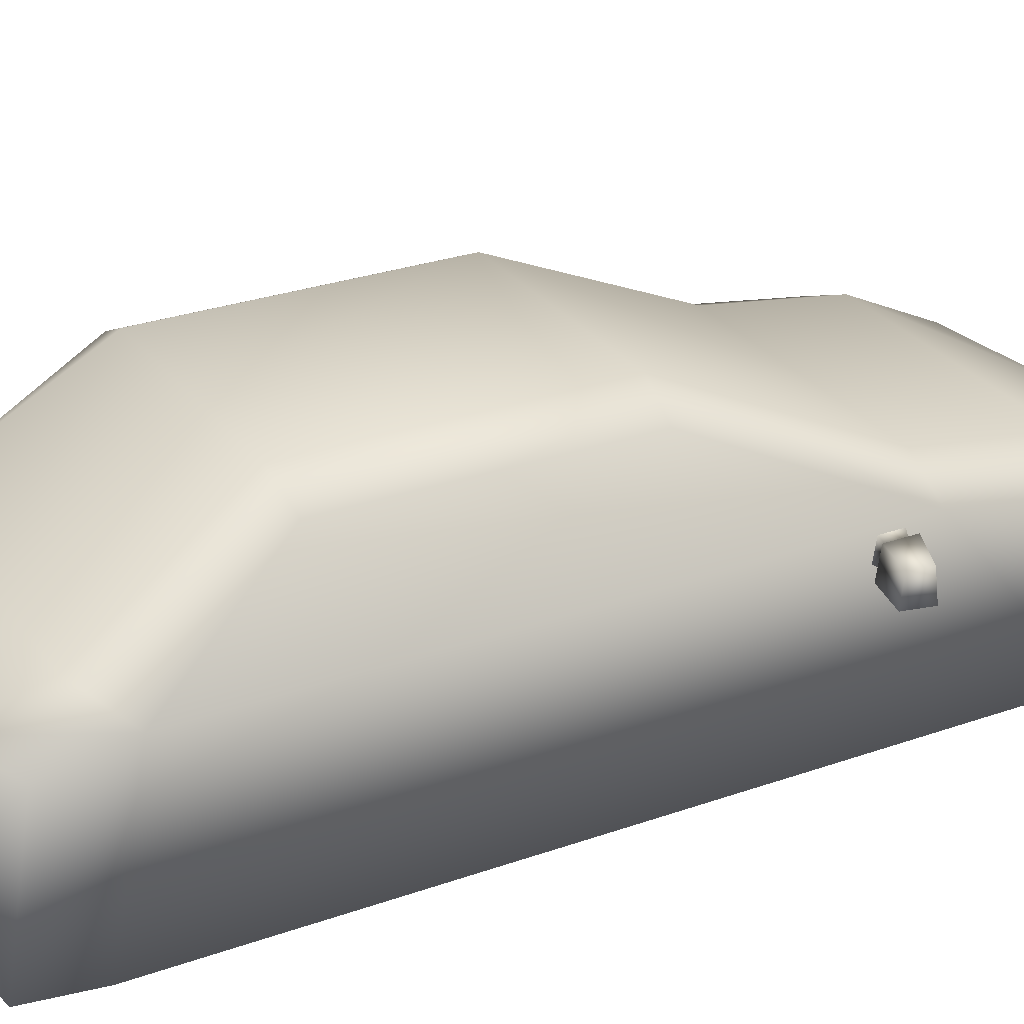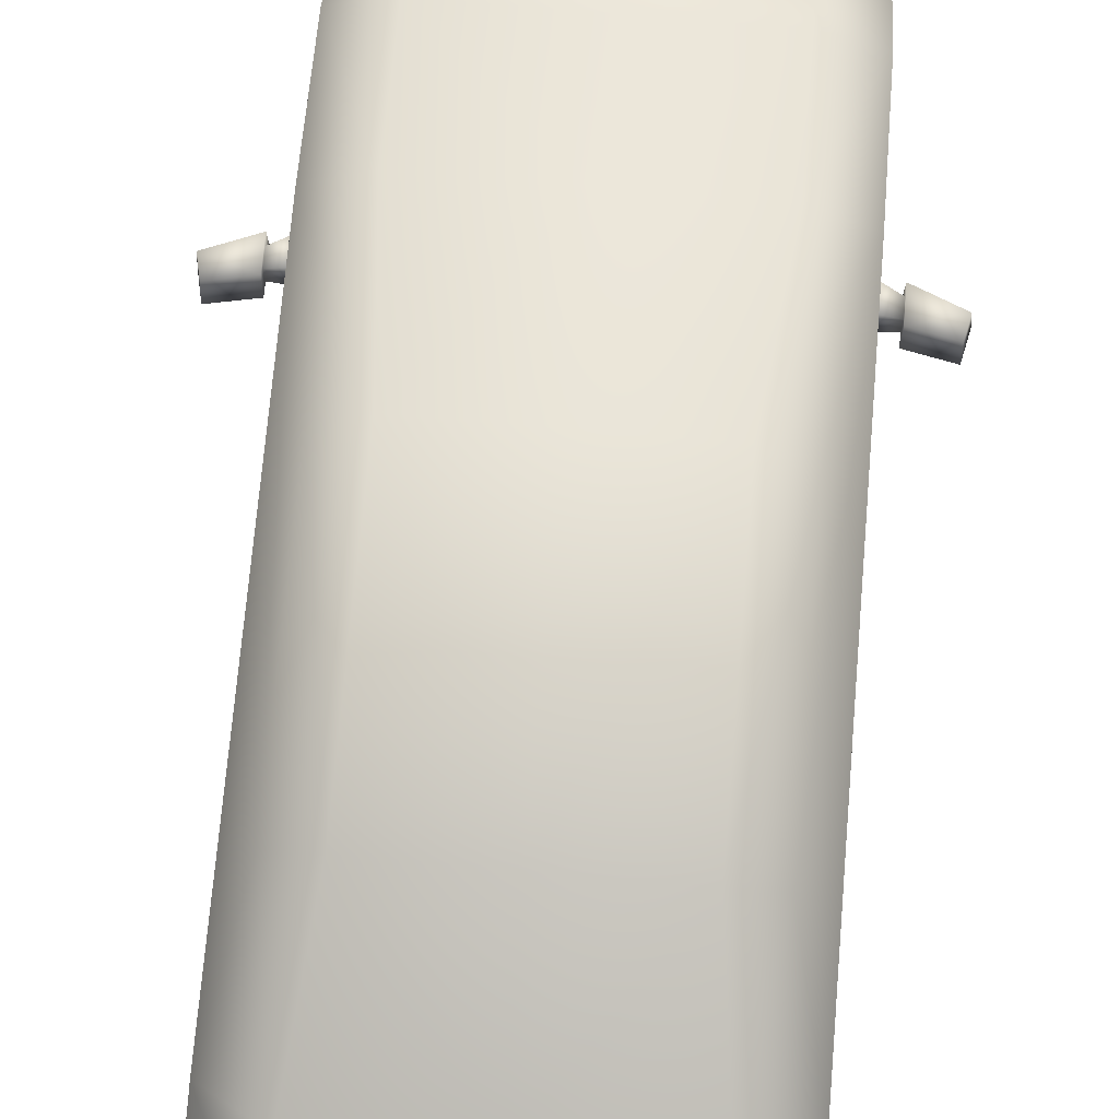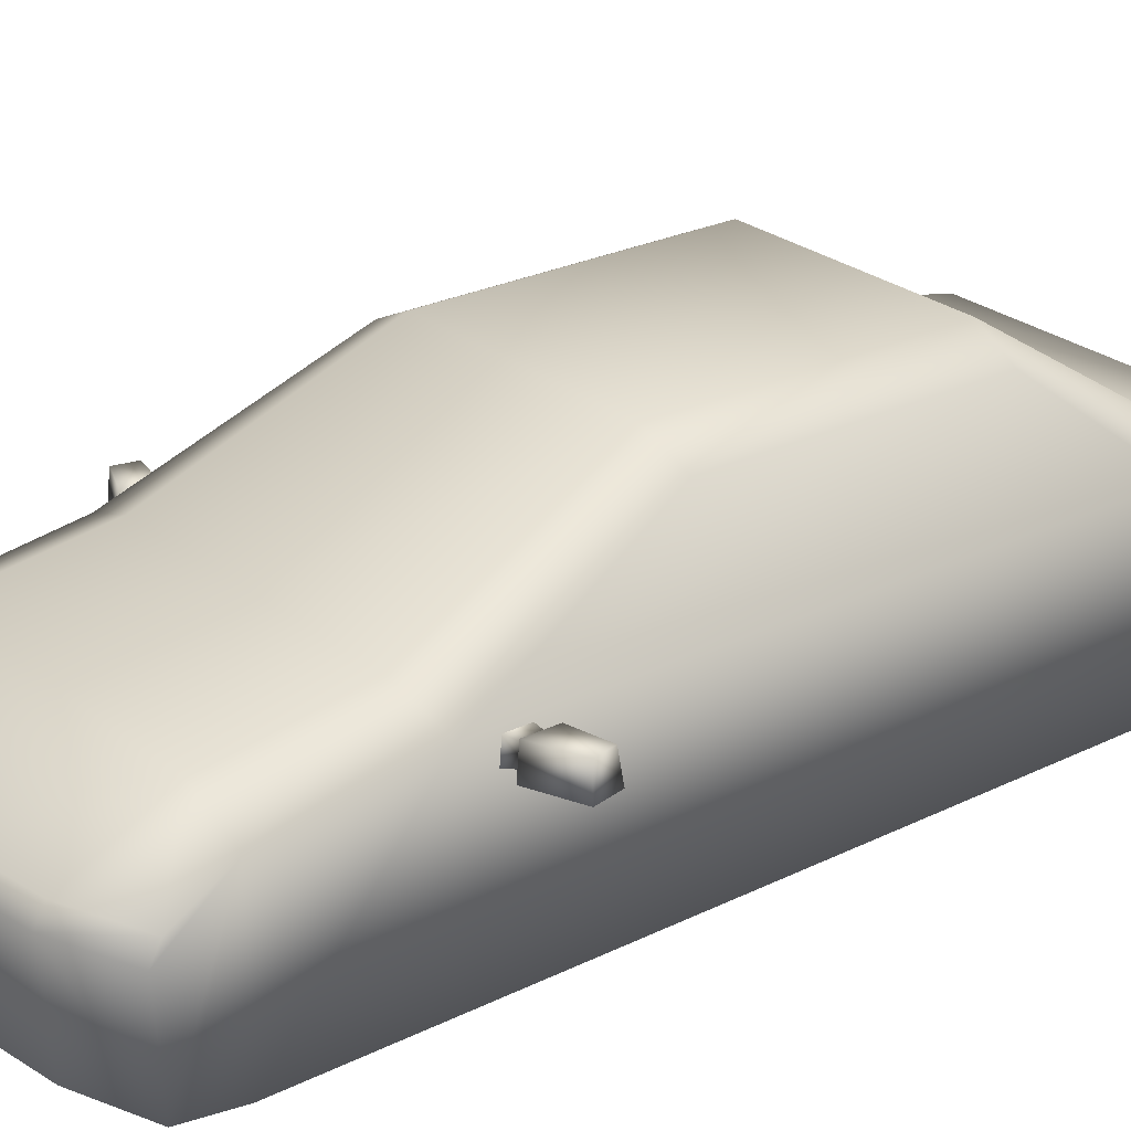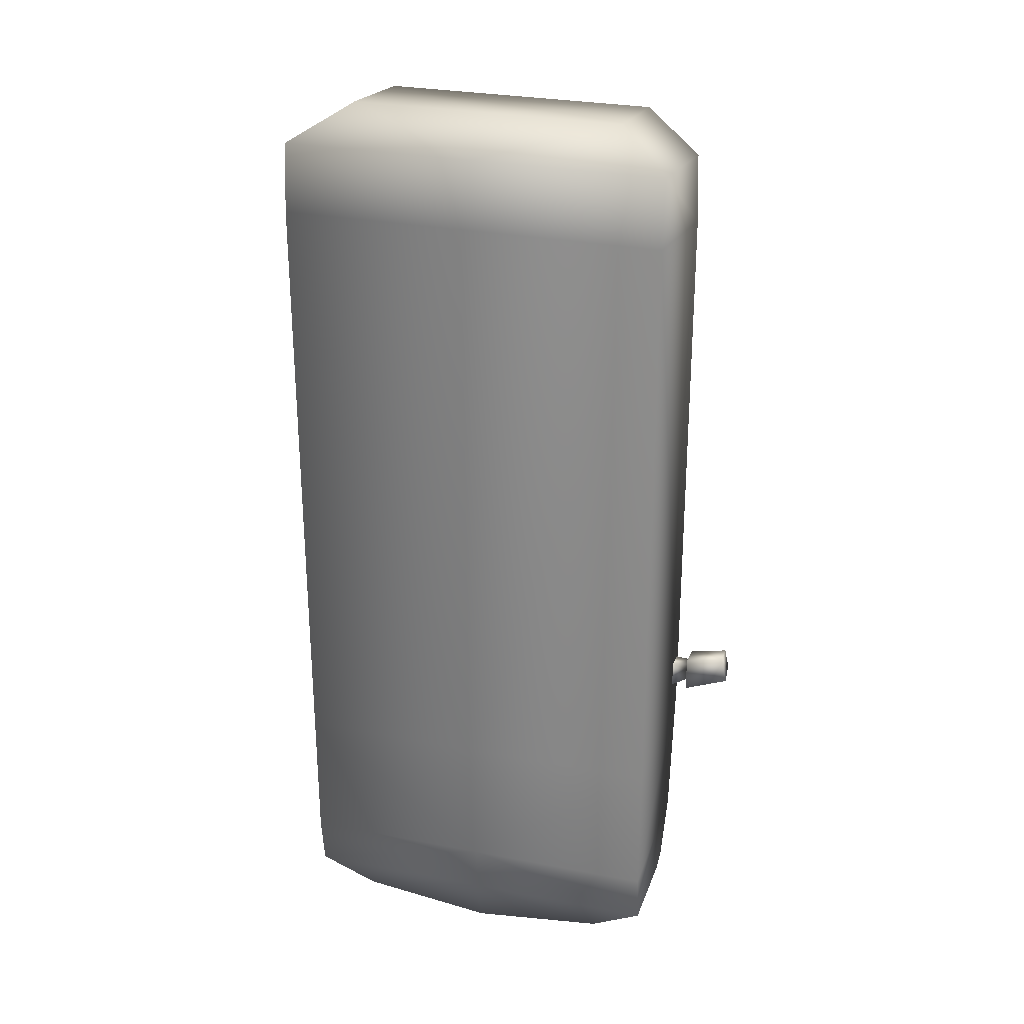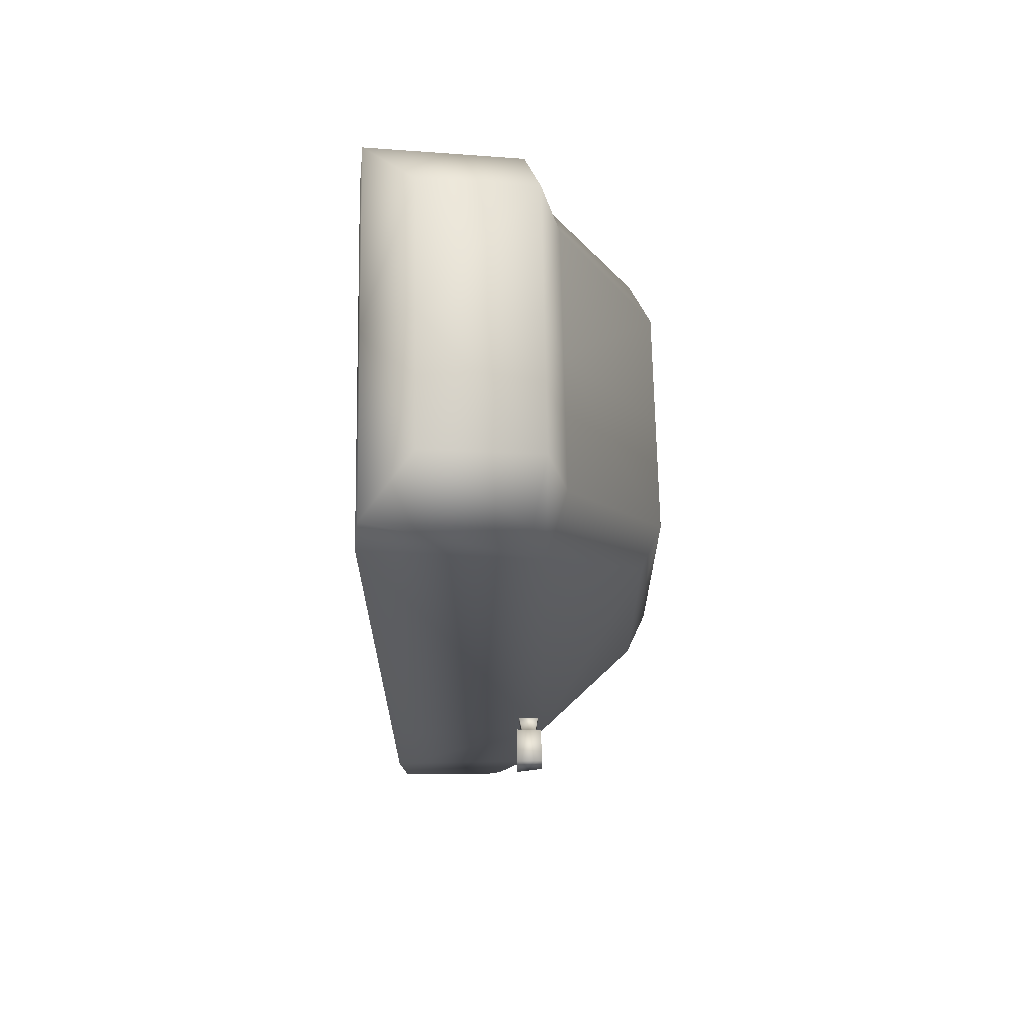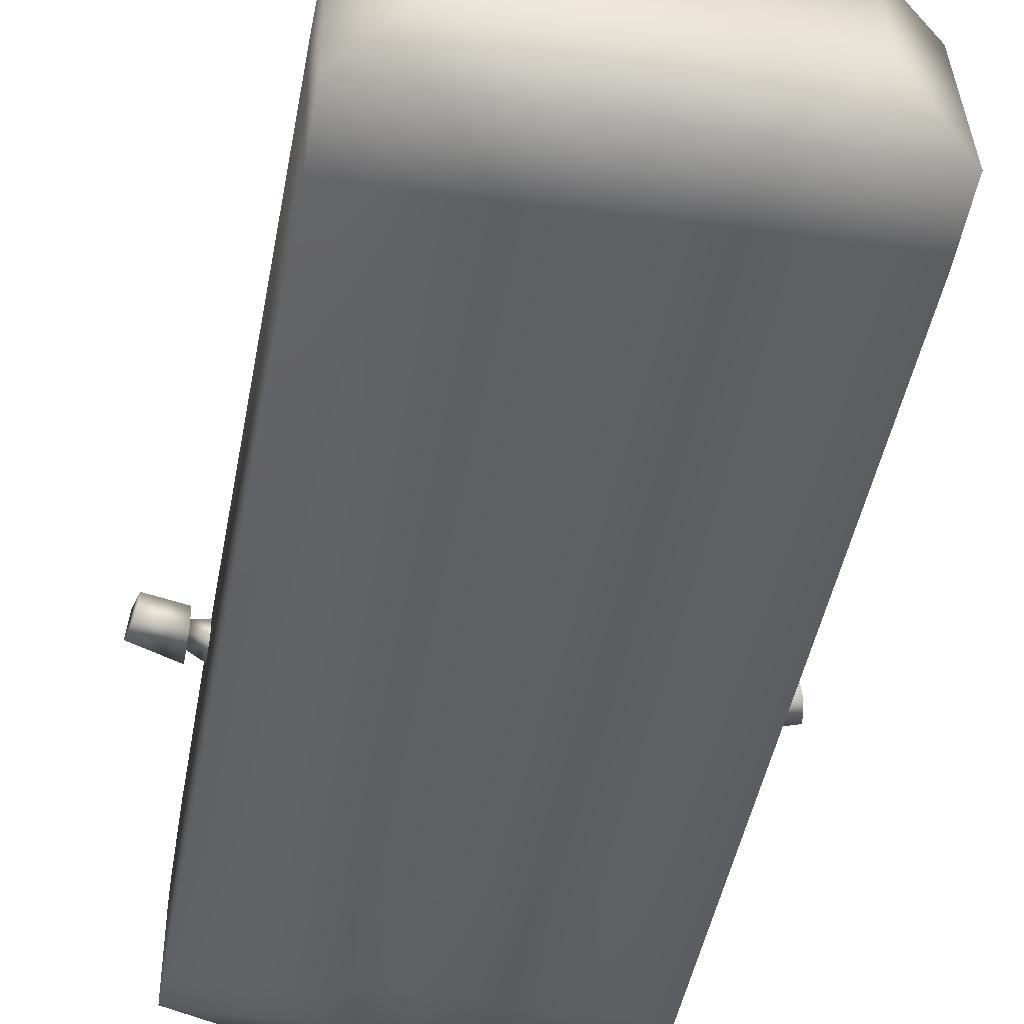
<metadata>
{"format":"obj","ext":"obj","renderer":"f3d","projection":"perspective","resolution":1024,"background":"white","views":[{"elev":27.7,"azim":61.4,"up":"+Y"},{"elev":72.1,"azim":4.9,"up":"+Y"},{"elev":25.6,"azim":-128.3,"up":"+Y"},{"elev":28.1,"azim":16.5,"up":"+Z"},{"elev":67.9,"azim":89.0,"up":"+Z"},{"elev":-45.5,"azim":-10.4,"up":"+Y"}]}
</metadata>
<code>
g fcbg_greathole_001_car_01
v 0.7728 0.5488 -0.7398
v 0.9429 0.5488 -0.6725
v 0.933 0.6552 -0.6661
v 0.7729 0.6552 -0.7311
v 0.7729 0.6552 -0.6188
v 0.9164 0.6552 -0.5887
v 0.9429 0.5488 -0.6725
v 0.9215 0.5488 -0.5722
v 0.9215 0.5488 -0.5722
v 0.7728 0.5488 -0.602
v 0.7728 0.5488 -0.602
v 0.9215 0.5488 -0.5722
v 0.9429 0.5488 -0.6725
v 0.7728 0.5488 -0.7398
v 0.7728 0.5737 -0.7085
v 0.7728 0.5737 -0.6352
v 0.7729 0.6303 -0.7038
v 0.7729 0.6552 -0.6188
v 0.7729 0.6552 -0.7311
v 0.7729 0.6303 -0.6441
v 0.7728 0.5737 -0.6352
v 0.7065 0.5609 -0.7418
v 0.7065 0.5609 -0.6353
v 0.7728 0.5737 -0.7085
v 0.7065 0.6431 -0.7351
v 0.7729 0.6303 -0.7038
v 0.7729 0.6303 -0.7038
v 0.7065 0.6431 -0.6482
v 0.7065 0.6431 -0.7351
v 0.7729 0.6303 -0.6441
v 0.7065 0.5609 -0.6353
v 0.7728 0.5737 -0.6352
v -0.7728 0.5488 -0.7398
v -0.933 0.6552 -0.6661
v -0.9429 0.5488 -0.6725
v -0.7729 0.6552 -0.7311
v -0.7729 0.6552 -0.6188
v -0.9164 0.6552 -0.5887
v -0.9429 0.5488 -0.6725
v -0.9215 0.5488 -0.5722
v -0.9215 0.5488 -0.5722
v -0.7728 0.5488 -0.602
v -0.7728 0.5488 -0.602
v -0.9429 0.5488 -0.6725
v -0.9215 0.5488 -0.5722
v -0.7728 0.5488 -0.7398
v -0.7728 0.5737 -0.7085
v -0.7728 0.5737 -0.6352
v -0.7729 0.6303 -0.7038
v -0.7729 0.6552 -0.6188
v -0.7729 0.6552 -0.7311
v -0.7729 0.6303 -0.6441
v -0.7728 0.5737 -0.6352
v -0.7065 0.5609 -0.6353
v -0.7065 0.5609 -0.7418
v -0.7728 0.5737 -0.7085
v -0.7065 0.6431 -0.7351
v -0.7729 0.6303 -0.7038
v -0.7729 0.6303 -0.7038
v -0.7065 0.6431 -0.7351
v -0.7065 0.6431 -0.6482
v -0.7729 0.6303 -0.6441
v -0.7065 0.5609 -0.6353
v -0.7728 0.5737 -0.6352
v -0.001334 0.02808 -1.58
v 0.7111 0.02807 -1.58
v 0.5065 0.07537 -1.711
v -0.001334 9.555e-05 -1.375
v -0.001333 0.07537 -1.773
v -0.5092 0.07537 -1.711
v -0.7137 0.02808 -1.58
v 0.7111 9.322e-05 -1.375
v -0.7137 9.549e-05 -1.375
v 0.7111 9.322e-05 -0.8485
v -0.7137 9.549e-05 -0.8485
v -0.001334 9.555e-05 -0.8485
v 0.7111 9.322e-05 1.429
v -0.7137 9.549e-05 1.429
v -0.001334 9.555e-05 1.429
v 0.7111 0.02709 1.684
v -0.7137 0.02709 1.684
v -0.001334 0.02709 1.684
v 0.5065 0.2192 1.802
v -0.5092 0.2192 1.802
v -0.001334 0.2192 1.802
v 0.7111 0.02807 -1.58
v 0.5065 0.4484 -1.741
v 0.5065 0.07537 -1.711
v -0.001333 0.07537 -1.773
v 0.7111 0.4058 -1.604
v 0.7111 0.586 -1.375
v 0.7111 9.322e-05 -1.375
v 0.7111 0.6635 -0.8487
v 0.7111 9.322e-05 -0.8485
v 0.7111 9.322e-05 1.429
v 0.7111 0.4715 -1.569
v 0.7111 0.6476 1.316
v 0.7111 0.02709 1.684
v 0.7111 0.5984 1.593
v 0.5065 0.2192 1.802
v 0.5065 0.6513 1.744
v -0.001334 0.2192 1.802
v 0.5065 0.5109 -1.705
v 0.5065 0.6708 -1.375
v -0.001333 0.4484 -1.802
v 0.5065 0.741 -0.8775
v -0.001334 0.741 -0.8775
v -0.001334 0.5109 -1.766
v -0.5092 0.4484 -1.741
v -0.5092 0.07537 -1.711
v -0.7137 0.02808 -1.58
v 0.4255 1.084 -0.1338
v -0.001333 0.6708 -1.375
v -0.5092 0.5109 -1.705
v -0.5092 0.6708 -1.375
v -0.7137 0.4715 -1.569
v -0.7137 0.4059 -1.604
v -0.7137 0.586 -1.375
v -0.7137 9.549e-05 -1.375
v -0.7137 0.6635 -0.8487
v -0.7137 9.549e-05 -0.8485
v -0.7137 9.549e-05 1.429
v -0.5092 0.741 -0.8775
v -0.4281 1.084 -0.1338
v -0.7137 0.6476 1.316
v -0.7137 0.02709 1.684
v -0.001334 1.084 -0.1338
v -0.7137 0.5984 1.593
v -0.5092 0.2192 1.802
v -0.5092 0.6513 1.744
v -0.001334 0.6513 1.744
v -0.5092 0.7237 1.432
v -0.5855 1.01 0.8617
v 0.5065 0.7237 1.432
v -0.5855 1.01 -0.1169
v -0.4281 1.084 0.8783
v -0.001334 0.7237 1.432
v -0.001334 1.084 0.8783
v 0.4255 1.084 0.8783
v 0.5829 1.01 0.8617
v 0.5829 1.01 -0.1169
g fcbg_greathole_001_car_01_0
f 3 2 1
f 4 3 1
f 4 5 3
f 5 6 3
f 3 6 7
f 6 8 7
f 6 5 9
f 5 10 9
f 13 12 11
f 14 13 11
f 15 14 11
f 16 15 11
f 15 17 14
f 16 11 18
f 17 19 14
f 20 16 18
f 20 18 19
f 17 20 19
f 23 22 21
f 22 24 21
f 22 25 24
f 25 26 24
f 29 28 27
f 28 30 27
f 28 31 30
f 31 32 30
f 35 34 33
f 34 36 33
f 37 36 34
f 38 37 34
f 38 34 39
f 40 38 39
f 37 38 41
f 42 37 41
f 45 44 43
f 44 46 43
f 46 47 43
f 47 48 43
f 49 47 46
f 43 48 50
f 51 49 46
f 48 52 50
f 52 49 51
f 50 52 51
f 55 54 53
f 56 55 53
f 57 55 56
f 58 57 56
f 61 60 59
f 62 61 59
f 63 61 62
f 64 63 62
f 67 66 65
f 65 66 68
f 69 67 65
f 69 65 70
f 65 71 70
f 65 68 71
f 66 72 68
f 68 73 71
f 72 74 68
f 73 68 75
f 74 76 68
f 68 76 75
f 74 77 76
f 75 76 78
f 77 79 76
f 76 79 78
f 77 80 79
f 78 79 81
f 80 82 79
f 79 82 81
f 80 83 82
f 81 82 84
f 83 85 82
f 82 85 84
f 88 87 86
f 87 88 89
f 87 90 86
f 86 90 91
f 86 91 92
f 92 91 93
f 94 92 93
f 95 94 93
f 96 90 87
f 90 96 91
f 97 95 93
f 98 95 97
f 99 98 97
f 98 99 100
f 99 101 100
f 99 97 101
f 100 101 102
f 103 96 87
f 104 91 96
f 103 104 96
f 103 87 105
f 105 87 89
f 106 93 91
f 104 106 91
f 106 104 107
f 104 103 108
f 108 103 105
f 105 89 109
f 89 110 109
f 109 110 111
f 106 112 93
f 112 106 107
f 104 113 107
f 113 104 108
f 114 108 105
f 109 114 105
f 113 108 115
f 108 114 115
f 107 113 115
f 116 114 109
f 115 114 116
f 117 109 111
f 117 116 109
f 111 118 117
f 118 116 117
f 118 115 116
f 118 111 119
f 120 118 119
f 121 120 119
f 121 122 120
f 123 115 118
f 123 107 115
f 120 123 118
f 107 123 124
f 124 123 120
f 122 125 120
f 122 126 125
f 127 107 124
f 127 112 107
f 126 128 125
f 128 126 129
f 130 128 129
f 125 128 130
f 129 102 130
f 102 131 130
f 101 131 102
f 132 125 130
f 130 131 132
f 125 133 120
f 133 125 132
f 101 134 131
f 97 134 101
f 133 135 120
f 135 124 120
f 135 133 136
f 136 133 132
f 124 135 136
f 131 137 132
f 132 137 136
f 134 137 131
f 136 138 124
f 137 138 136
f 138 127 124
f 112 127 138
f 139 138 137
f 134 139 137
f 139 112 138
f 97 140 134
f 140 139 134
f 140 97 93
f 141 112 139
f 112 141 93
f 141 140 93
f 140 141 139

</code>
